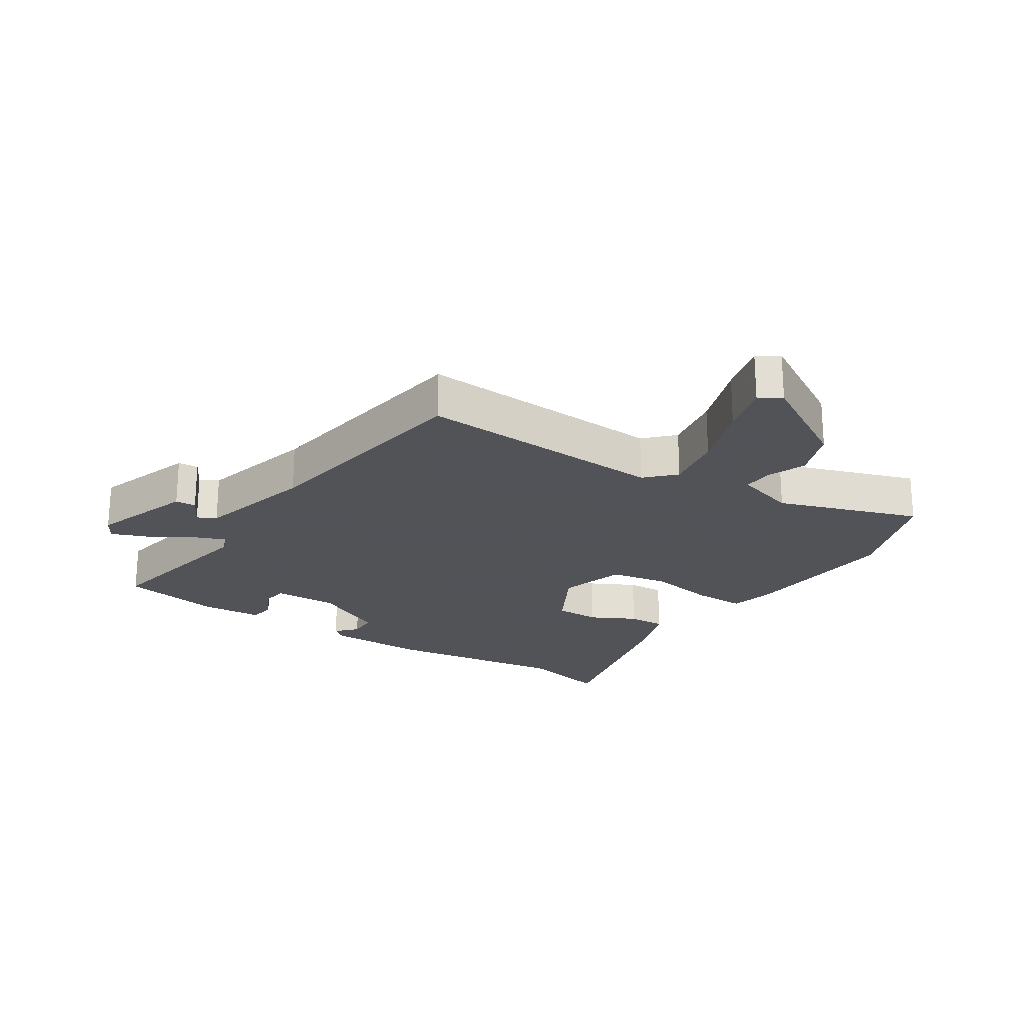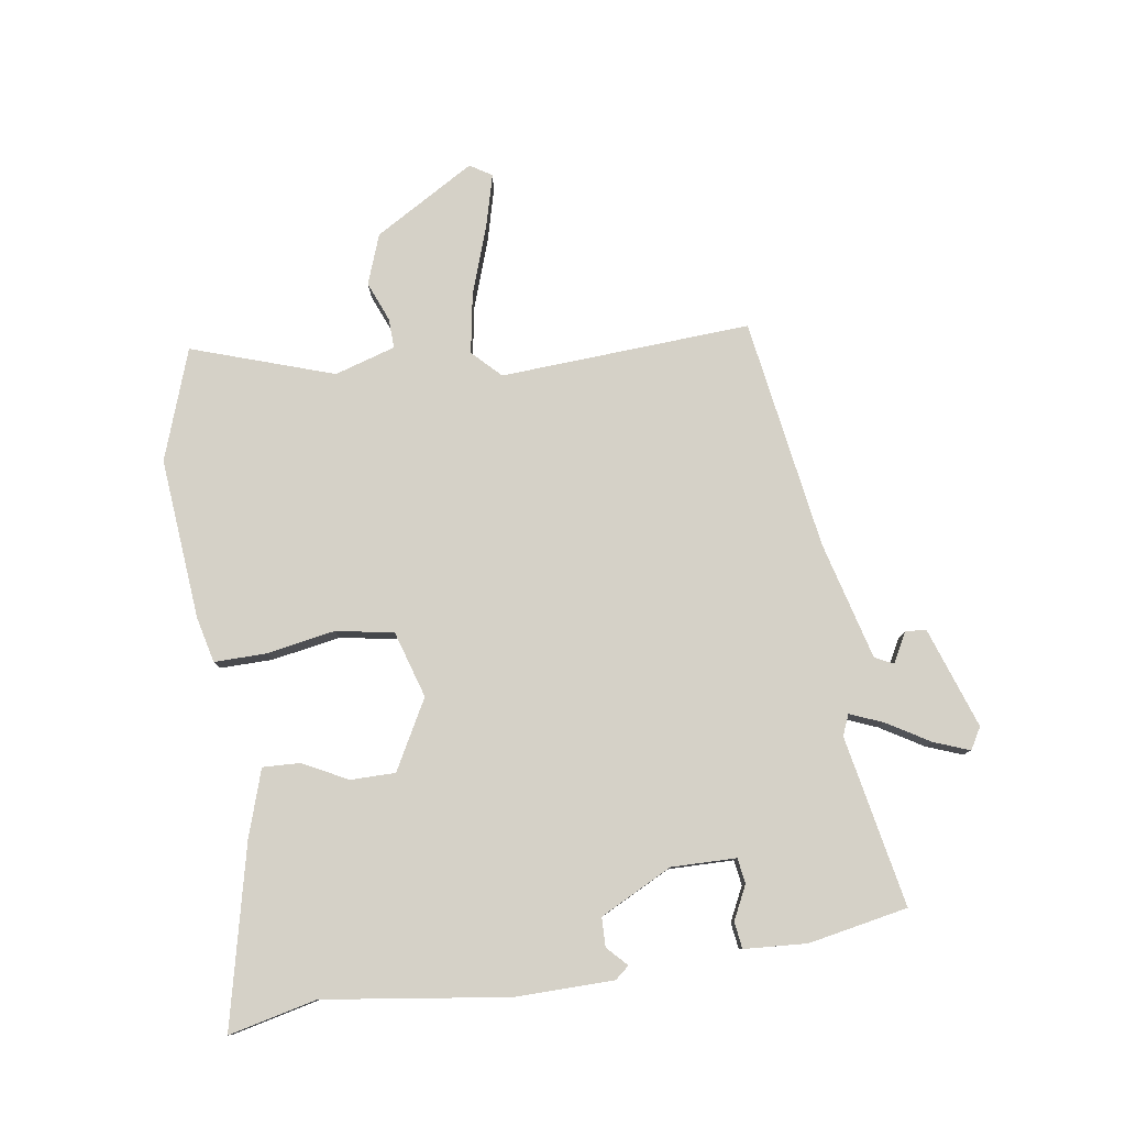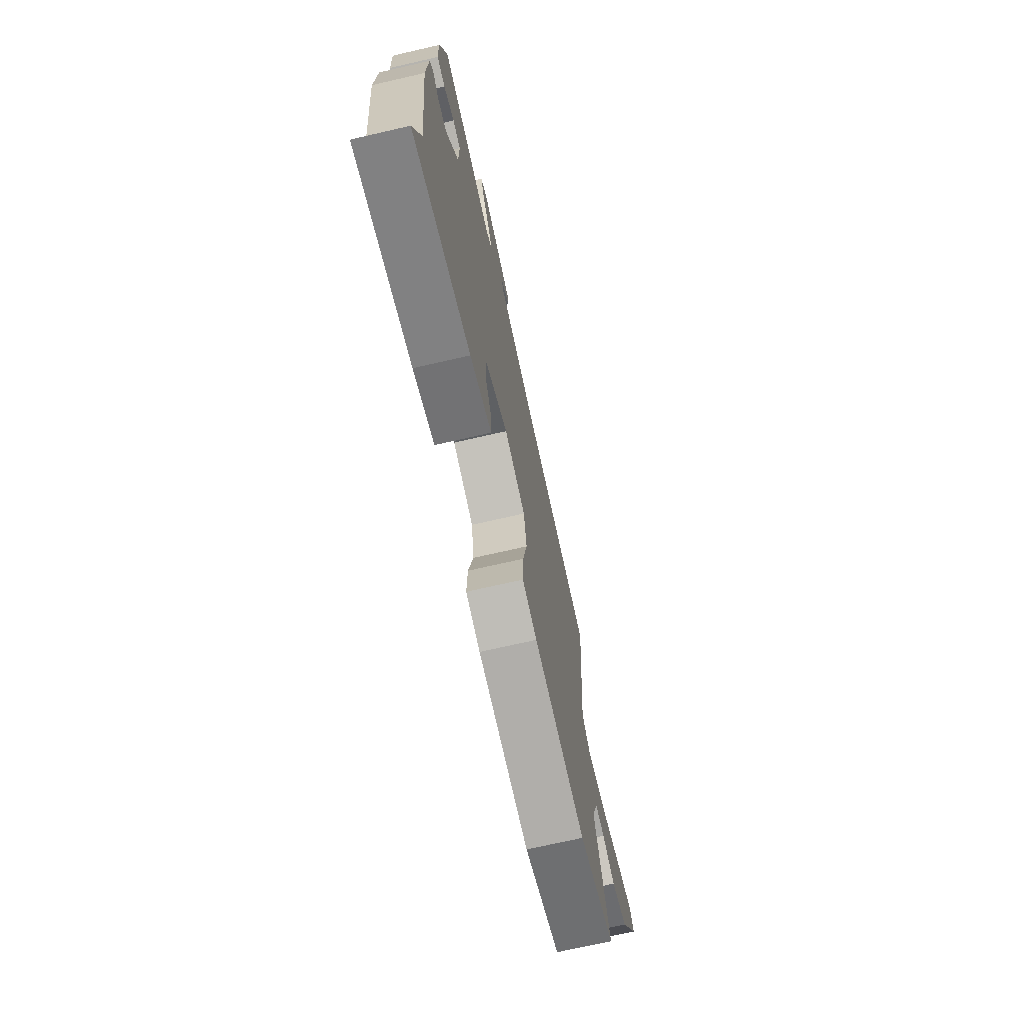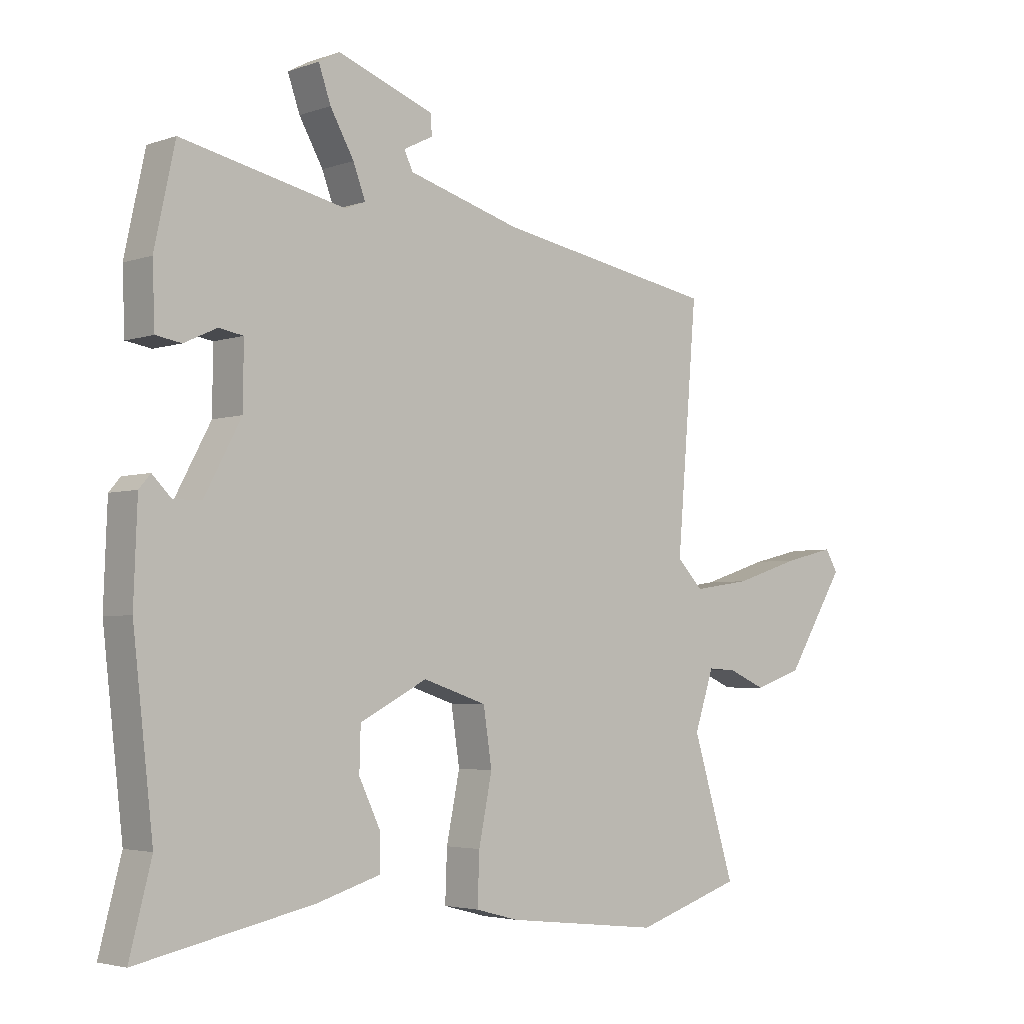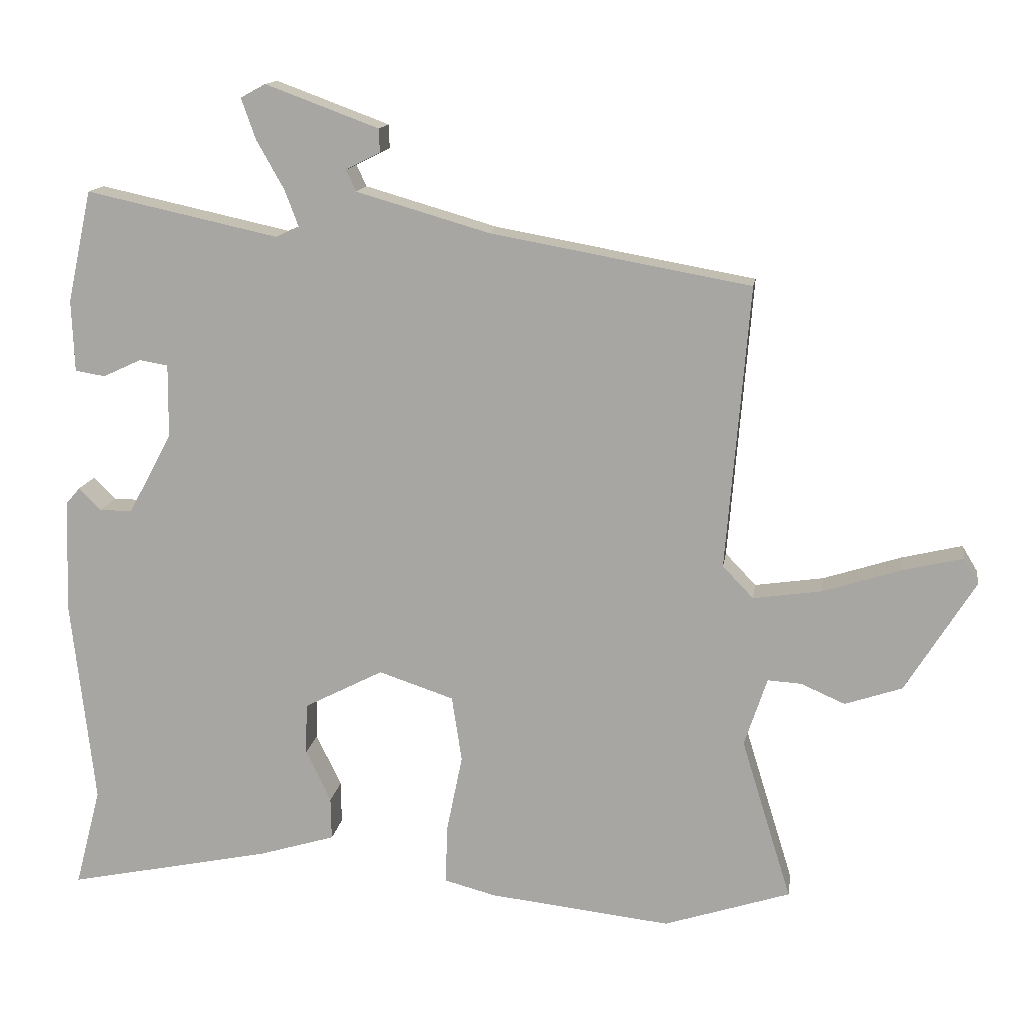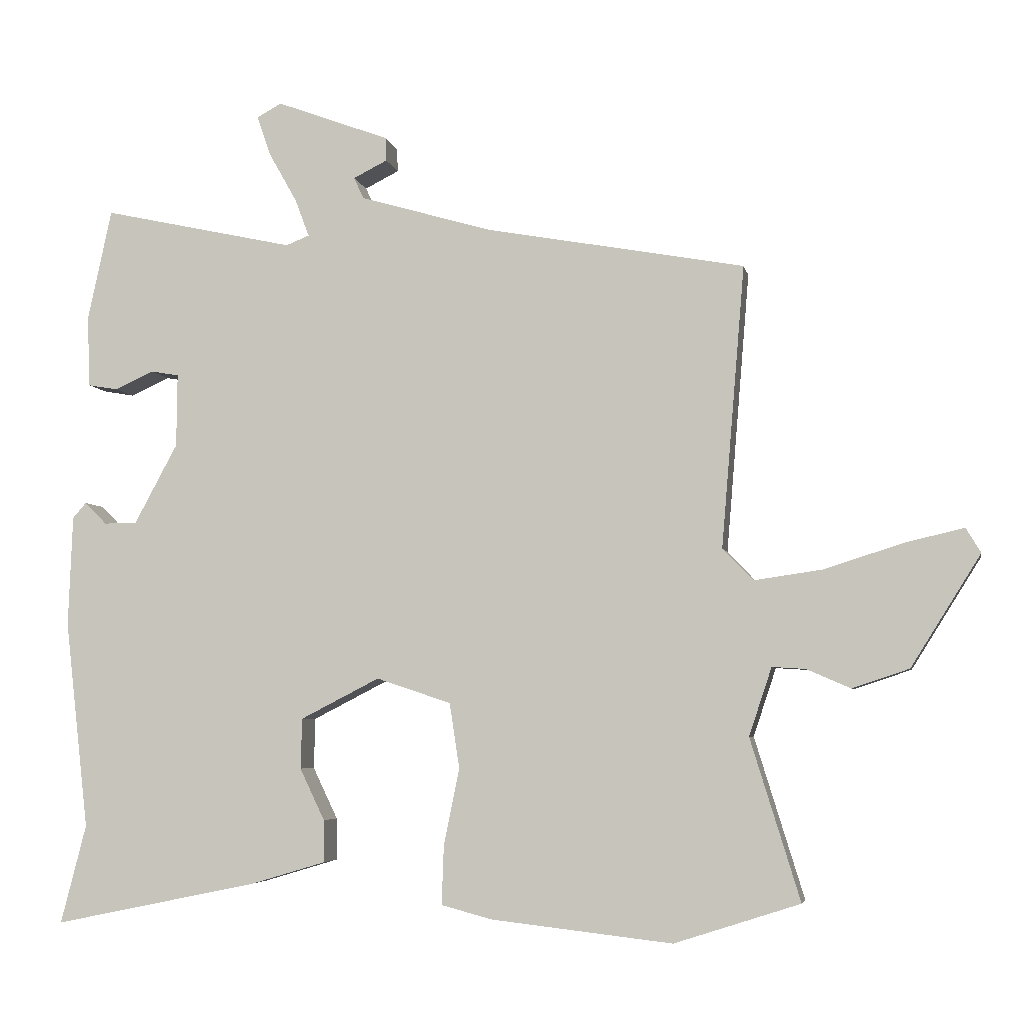
<metadata>
{"format":"obj","ext":"obj","renderer":"f3d","projection":"perspective","resolution":1024,"background":"white","views":[{"elev":-22.5,"azim":58.6,"up":"+Y"},{"elev":79.6,"azim":-97.1,"up":"+Y"},{"elev":-71.6,"azim":-77.1,"up":"+Z"},{"elev":-3.6,"azim":-41.3,"up":"+Z"},{"elev":13.8,"azim":8.4,"up":"+Z"},{"elev":-5.0,"azim":11.0,"up":"+Z"}]}
</metadata>
<code>
v 0.563 0.07 -0.48
v 0.386 0.07 -0.537
v 0.131 0.07 -0.508
v 0.059 0.07 -0.489
v 0.062 0.07 -0.406
v 0.084 0.07 -0.298
v 0.07 0.07 -0.206
v -0.035 0.07 -0.171
v -0.146 0.07 -0.228
v -0.148 0.07 -0.299
v -0.113 0.07 -0.372
v -0.112 0.07 -0.431
v -0.219 0.07 -0.463
v -0.506 0.07 -0.522
v -0.47 0.07 -0.383
v -0.503 0.07 -0.09
v -0.497 0.07 0.066
v -0.478 0.07 0.088
v -0.447 0.07 0.057
v -0.401 0.07 0.057
v -0.34 0.07 0.17
v -0.339 0.07 0.273
v -0.379 0.07 0.28
v -0.433 0.07 0.255
v -0.475 0.07 0.262
v -0.479 0.07 0.362
v -0.445 0.07 0.519
v -0.175 0.07 0.46
v -0.142 0.07 0.473
v -0.162 0.07 0.526
v -0.201 0.07 0.595
v -0.221 0.07 0.652
v -0.186 0.07 0.671
v -0.027 0.07 0.612
v -0.026 0.07 0.579
v -0.074 0.07 0.555
v -0.06 0.07 0.525
v 0.126 0.07 0.471
v 0.491 0.07 0.405
v 0.458 0.07 0.008
v 0.501 0.07 -0.037
v 0.597 0.07 -0.023
v 0.707 0.07 0.012
v 0.791 0.07 0.032
v 0.812 0.07 -0.003
v 0.714 0.07 -0.16
v 0.634 0.07 -0.187
v 0.572 0.07 -0.16
v 0.525 0.07 -0.157
v 0.493 0.07 -0.253
v 0.563 0 -0.48
v 0.386 0 -0.537
v 0.131 0 -0.508
v 0.059 0 -0.489
v 0.062 0 -0.406
v 0.084 0 -0.298
v 0.07 0 -0.206
v -0.035 0 -0.171
v -0.146 0 -0.228
v -0.148 0 -0.299
v -0.113 0 -0.372
v -0.112 0 -0.431
v -0.219 0 -0.463
v -0.506 0 -0.522
v -0.47 0 -0.383
v -0.503 0 -0.09
v -0.497 0 0.066
v -0.478 0 0.088
v -0.447 0 0.057
v -0.401 0 0.057
v -0.34 0 0.17
v -0.339 0 0.273
v -0.379 0 0.28
v -0.433 0 0.255
v -0.475 0 0.262
v -0.479 0 0.362
v -0.445 0 0.519
v -0.175 0 0.46
v -0.142 0 0.473
v -0.162 0 0.526
v -0.201 0 0.595
v -0.221 0 0.652
v -0.186 0 0.671
v -0.027 0 0.612
v -0.026 0 0.579
v -0.074 0 0.555
v -0.06 0 0.525
v 0.126 0 0.471
v 0.491 0 0.405
v 0.458 0 0.008
v 0.501 0 -0.037
v 0.597 0 -0.023
v 0.707 0 0.012
v 0.791 0 0.032
v 0.812 0 -0.003
v 0.714 0 -0.16
v 0.634 0 -0.187
v 0.572 0 -0.16
v 0.525 0 -0.157
v 0.493 0 -0.253
f 45 46 47 48
f 45 48 49
f 42 43 44 45
f 41 42 45 49
f 40 41 49 50
f 38 39 40
f 37 38 40 50
f 33 34 35 36
f 33 36 37
f 30 31 32 33
f 29 30 33 37
f 25 26 27 28
f 23 24 25 28
f 22 23 28 29
f 21 22 29 37
f 16 17 18 19
f 15 16 19 20
f 12 13 14 15
f 10 11 12 15
f 9 10 15 20
f 8 9 20 21
f 3 4 5 6
f 3 6 7
f 2 3 7
f 1 2 7
f 50 1 7
f 21 37 50
f 7 8 21 50
f 98 97 96 95
f 99 98 95
f 95 94 93 92
f 99 95 92 91
f 100 99 91 90
f 90 89 88
f 100 90 88 87
f 86 85 84 83
f 87 86 83
f 83 82 81 80
f 87 83 80 79
f 78 77 76 75
f 78 75 74 73
f 79 78 73 72
f 87 79 72 71
f 69 68 67 66
f 70 69 66 65
f 65 64 63 62
f 65 62 61 60
f 70 65 60 59
f 71 70 59 58
f 56 55 54 53
f 57 56 53
f 57 53 52
f 57 52 51
f 57 51 100
f 100 87 71
f 100 71 58 57
f 1 51 52 2
f 2 52 53 3
f 3 53 54 4
f 4 54 55 5
f 5 55 56 6
f 6 56 57 7
f 7 57 58 8
f 8 58 59 9
f 9 59 60 10
f 10 60 61 11
f 11 61 62 12
f 12 62 63 13
f 13 63 64 14
f 14 64 65 15
f 15 65 66 16
f 16 66 67 17
f 17 67 68 18
f 18 68 69 19
f 19 69 70 20
f 20 70 71 21
f 21 71 72 22
f 22 72 73 23
f 23 73 74 24
f 24 74 75 25
f 25 75 76 26
f 26 76 77 27
f 27 77 78 28
f 28 78 79 29
f 29 79 80 30
f 30 80 81 31
f 31 81 82 32
f 32 82 83 33
f 33 83 84 34
f 34 84 85 35
f 35 85 86 36
f 36 86 87 37
f 37 87 88 38
f 38 88 89 39
f 39 89 90 40
f 40 90 91 41
f 41 91 92 42
f 42 92 93 43
f 43 93 94 44
f 44 94 95 45
f 45 95 96 46
f 46 96 97 47
f 47 97 98 48
f 48 98 99 49
f 49 99 100 50
f 50 100 51 1

</code>
